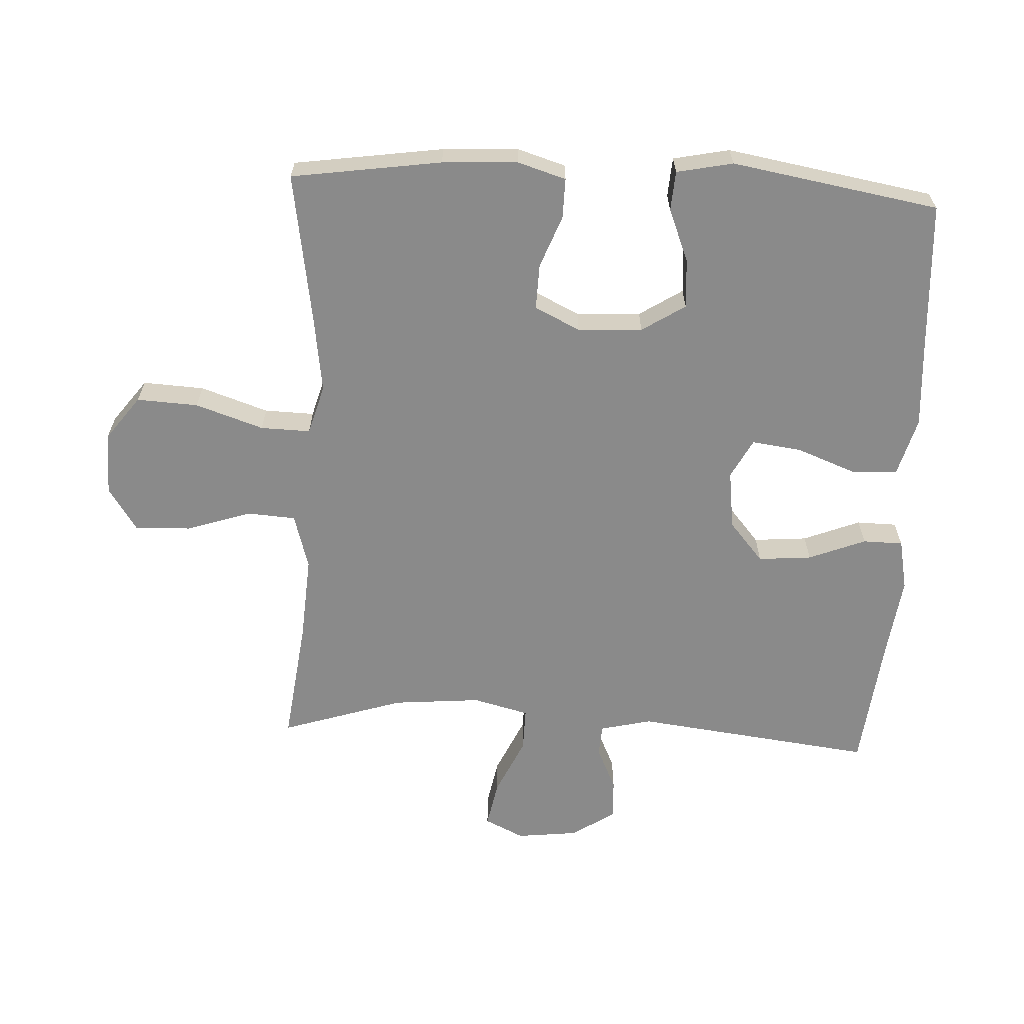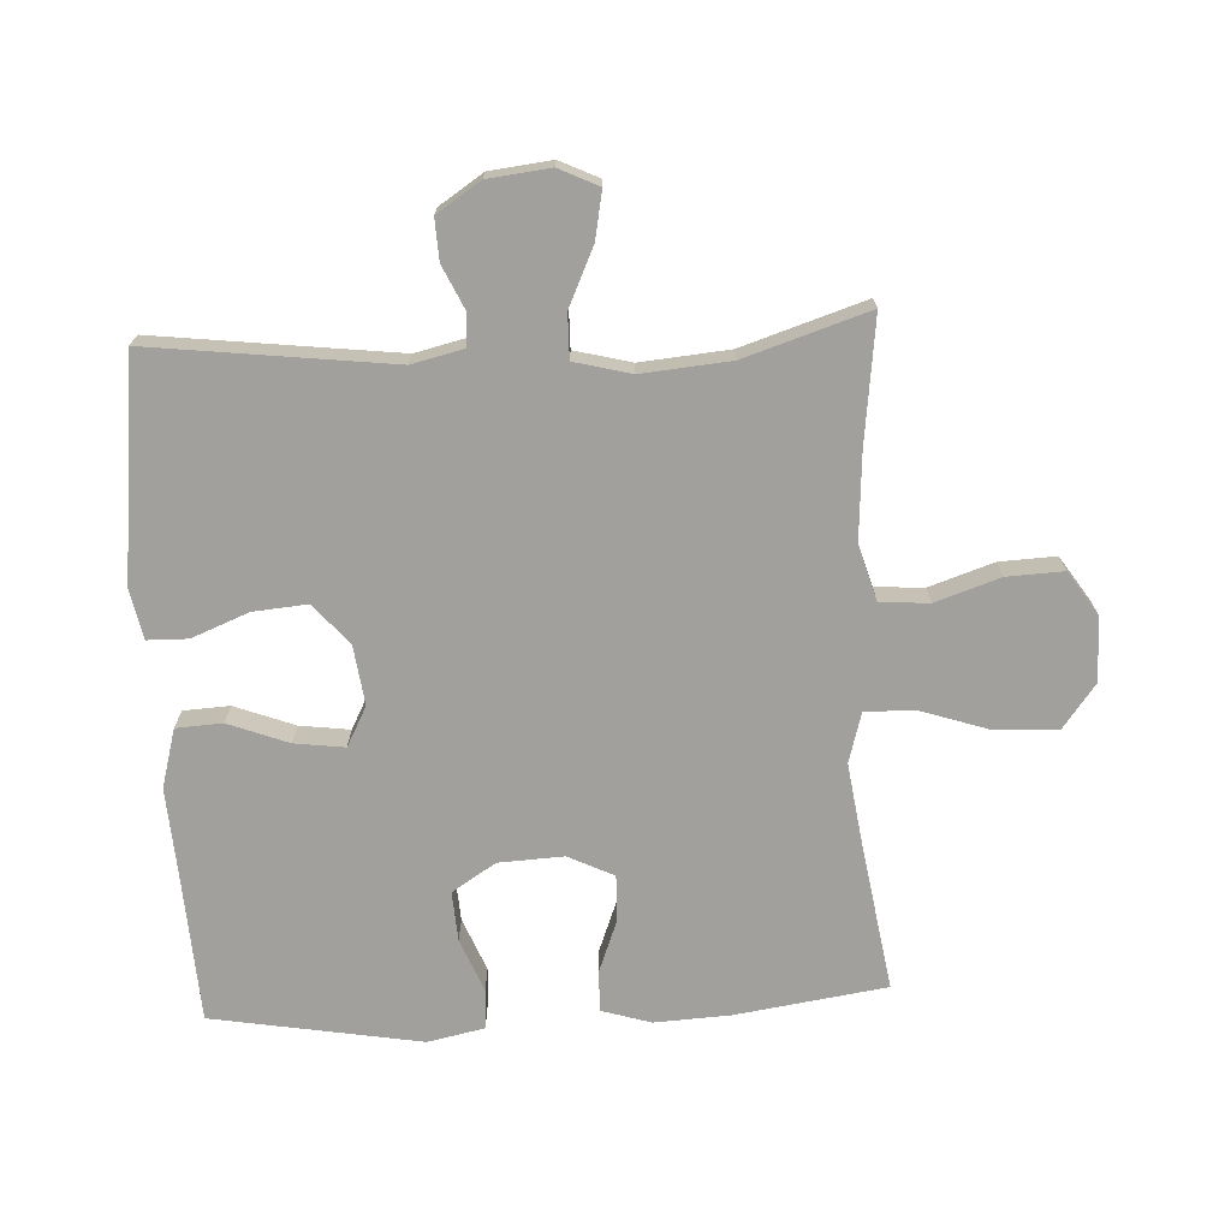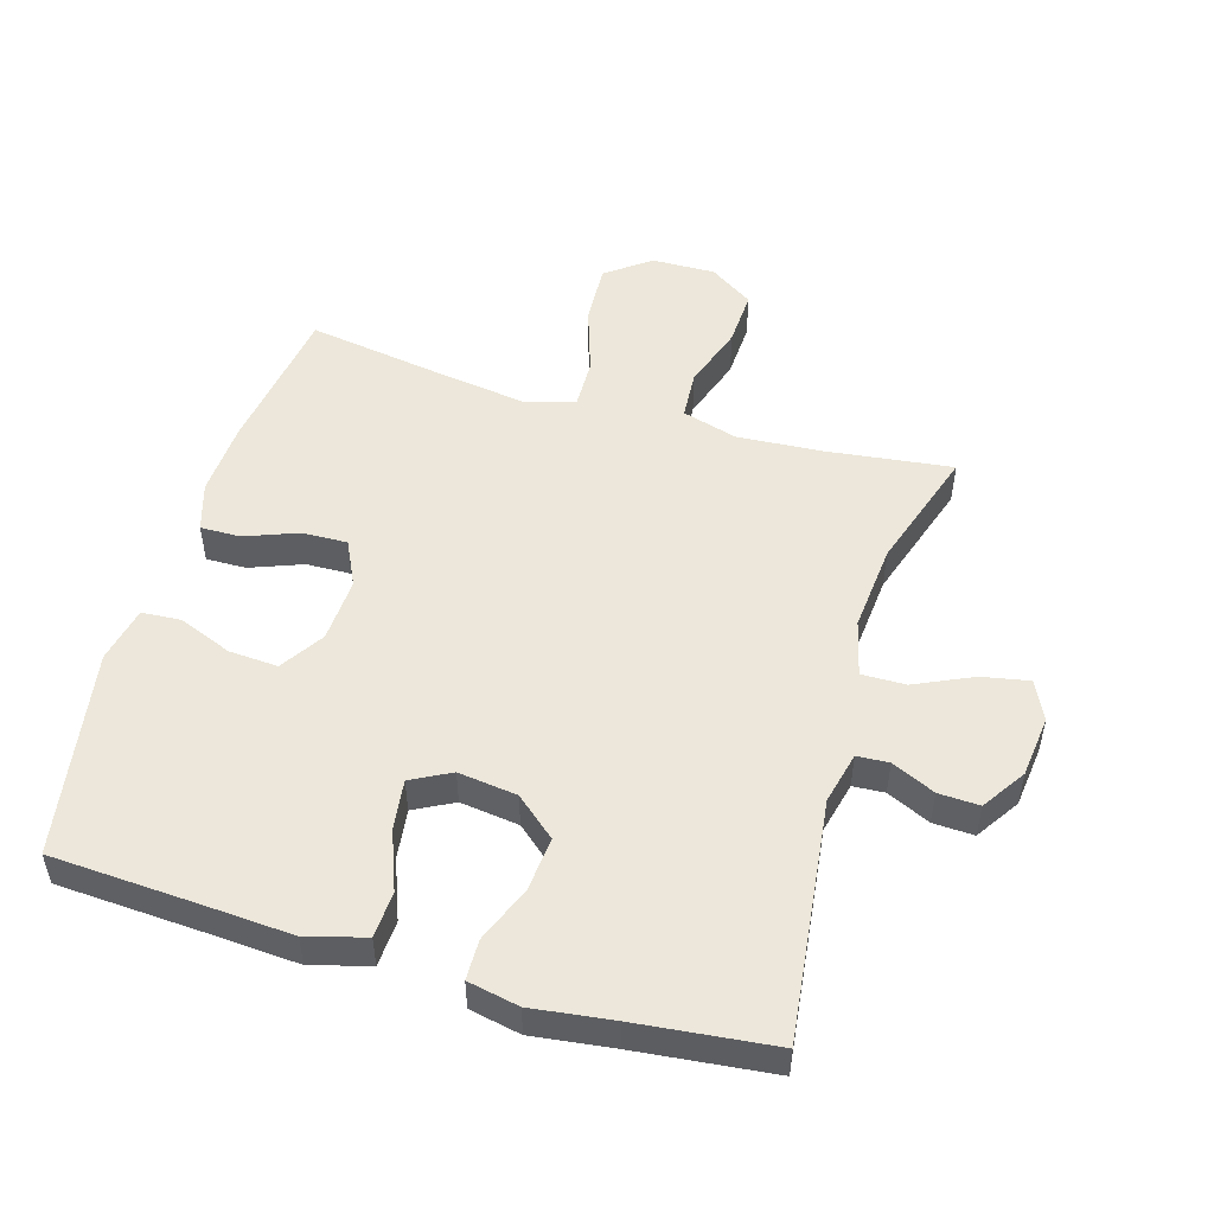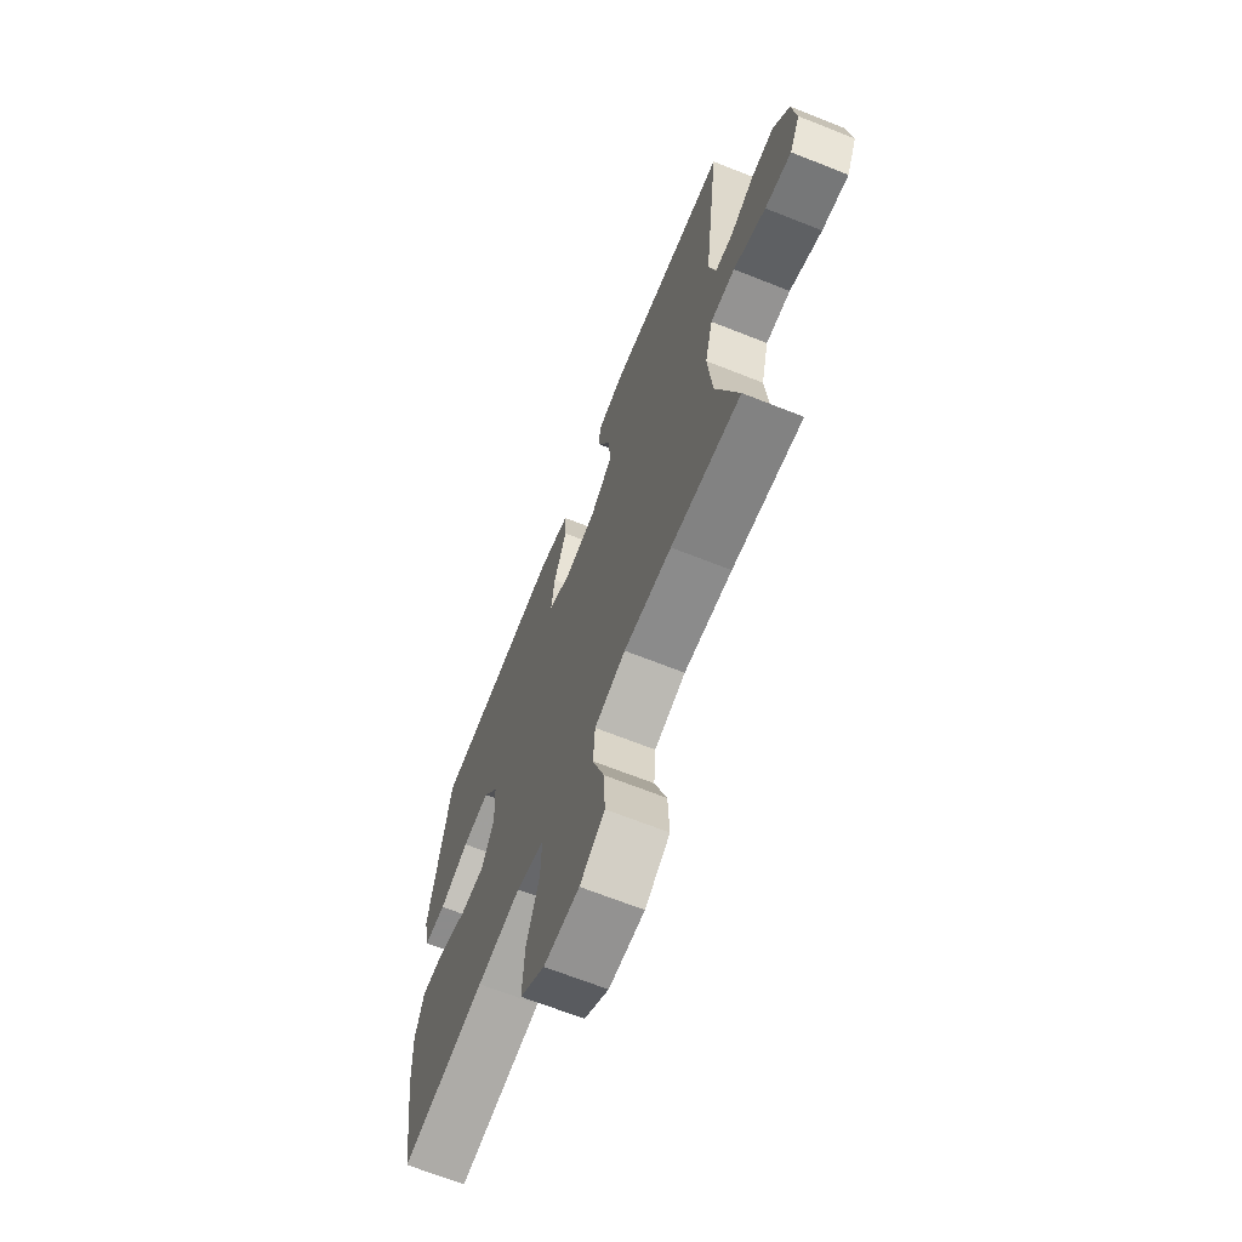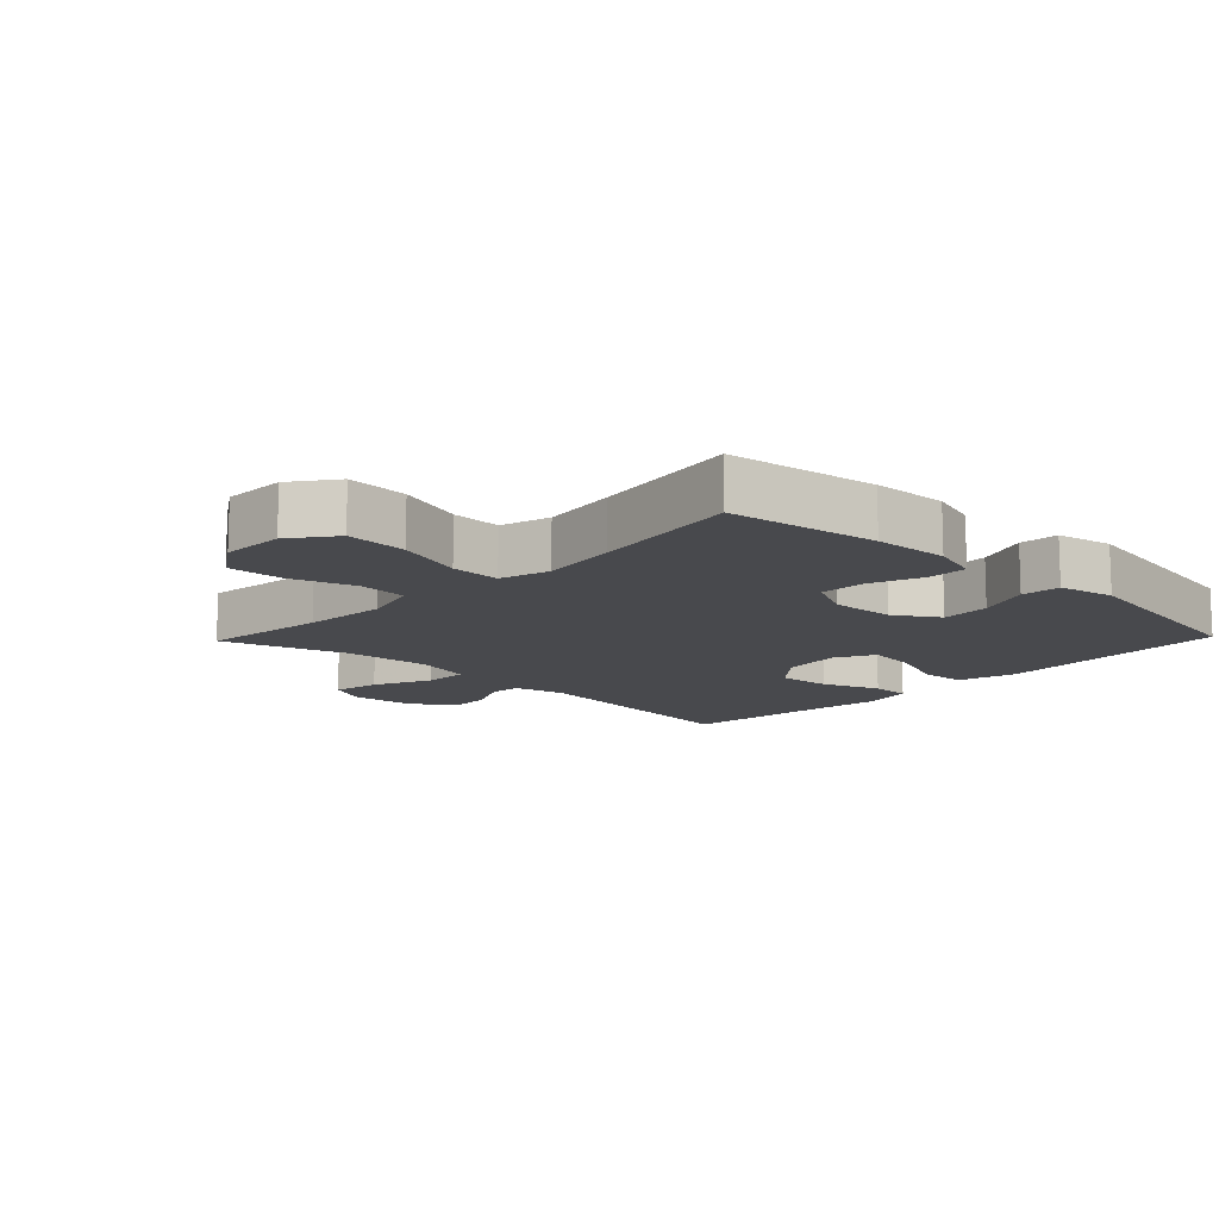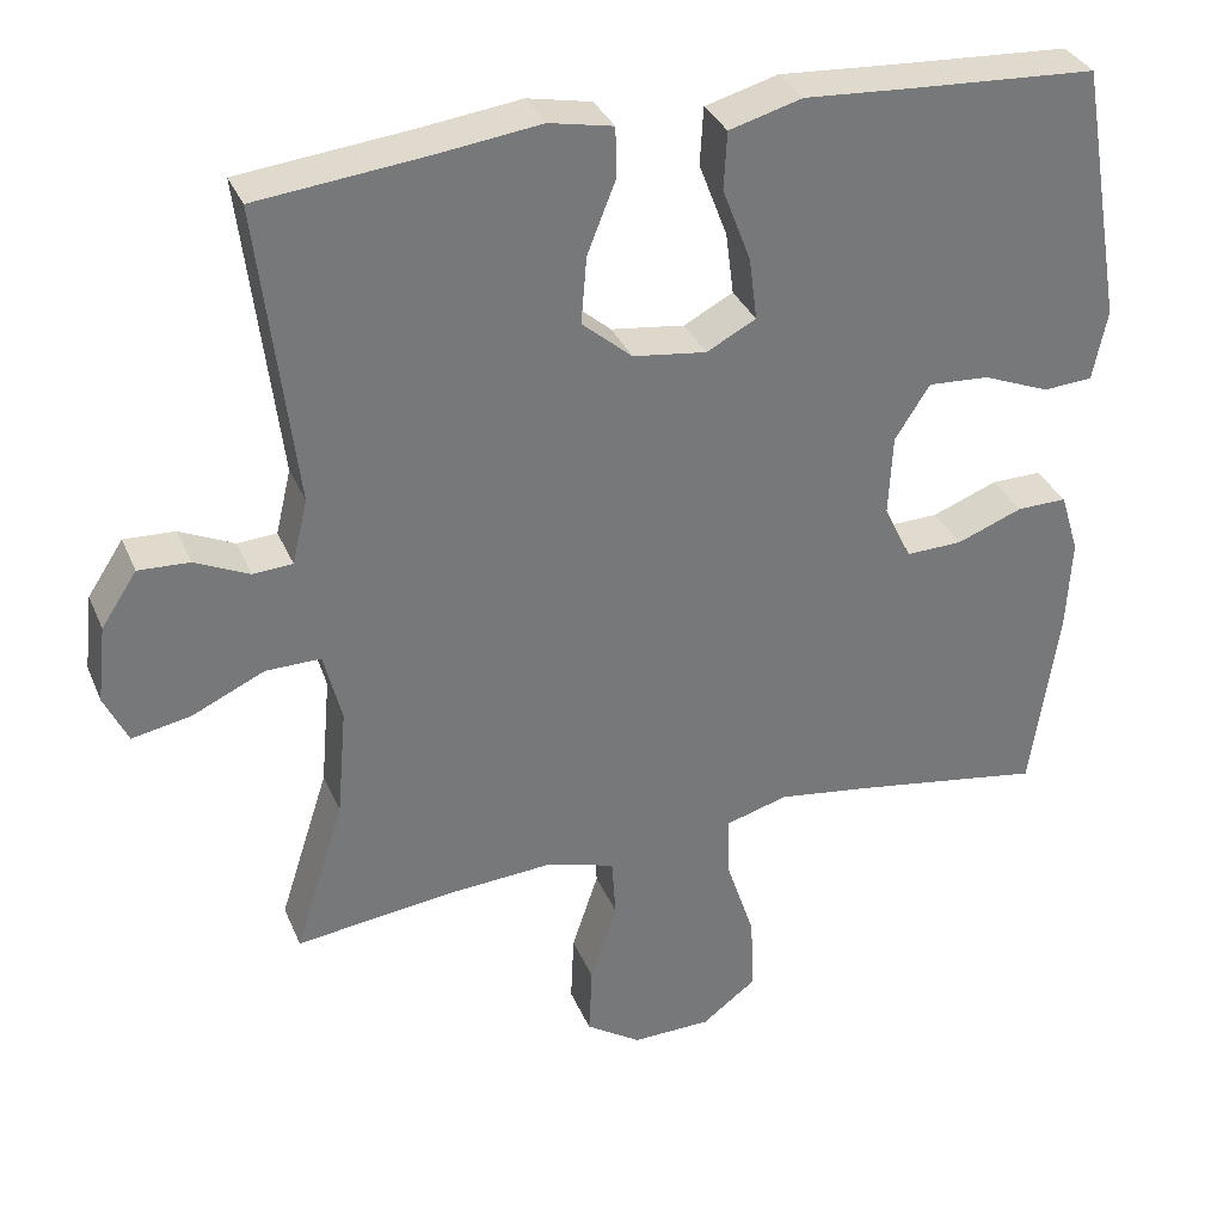
<metadata>
{"format":"obj","ext":"obj","renderer":"f3d","projection":"perspective","resolution":1024,"background":"white","views":[{"elev":-63.5,"azim":-92.9,"up":"+Y"},{"elev":-71.6,"azim":92.9,"up":"+Y"},{"elev":51.0,"azim":16.5,"up":"+Y"},{"elev":-67.6,"azim":68.3,"up":"+Z"},{"elev":-12.5,"azim":-133.8,"up":"+Y"},{"elev":33.4,"azim":159.4,"up":"+Z"}]}
</metadata>
<code>
v 0.5 0.07 -0.5
v 0.307 0.07 -0.476
v 0.175 0.07 -0.467
v 0.089 0.07 -0.492
v 0.084 0.07 -0.567
v 0.117 0.07 -0.666
v 0.121 0.07 -0.753
v 0.053 0.07 -0.798
v -0.045 0.07 -0.796
v -0.113 0.07 -0.745
v -0.108 0.07 -0.65
v -0.073 0.07 -0.545
v -0.071 0.07 -0.468
v -0.148 0.07 -0.446
v -0.268 0.07 -0.463
v -0.5 0.07 -0.5
v -0.534 0.07 -0.268
v -0.54 0.07 -0.152
v -0.517 0.07 -0.077
v -0.455 0.07 -0.078
v -0.374 0.07 -0.109
v -0.304 0.07 -0.111
v -0.27 0.07 -0.041
v -0.275 0.07 0.059
v -0.318 0.07 0.126
v -0.394 0.07 0.121
v -0.476 0.07 0.088
v -0.537 0.07 0.092
v -0.555 0.07 0.179
v -0.5 0.07 0.5
v -0.274 0.07 0.513
v -0.137 0.07 0.522
v -0.047 0.07 0.497
v -0.043 0.07 0.426
v -0.078 0.07 0.334
v -0.088 0.07 0.257
v -0.027 0.07 0.225
v 0.064 0.07 0.237
v 0.126 0.07 0.29
v 0.119 0.07 0.373
v 0.084 0.07 0.461
v 0.085 0.07 0.523
v 0.164 0.07 0.539
v 0.288 0.07 0.523
v 0.5 0.07 0.5
v 0.455 0.07 0.129
v 0.474 0.07 0.049
v 0.523 0.07 0.046
v 0.59 0.07 0.077
v 0.653 0.07 0.08
v 0.697 0.07 0.013
v 0.708 0.07 -0.082
v 0.679 0.07 -0.143
v 0.606 0.07 -0.129
v 0.517 0.07 -0.088
v 0.449 0.07 -0.087
v 0.427 0.07 -0.174
v 0.439 0.07 -0.31
v 0.5 0 -0.5
v 0.307 0 -0.476
v 0.175 0 -0.467
v 0.089 0 -0.492
v 0.084 0 -0.567
v 0.117 0 -0.666
v 0.121 0 -0.753
v 0.053 0 -0.798
v -0.045 0 -0.796
v -0.113 0 -0.745
v -0.108 0 -0.65
v -0.073 0 -0.545
v -0.071 0 -0.468
v -0.148 0 -0.446
v -0.268 0 -0.463
v -0.5 0 -0.5
v -0.534 0 -0.268
v -0.54 0 -0.152
v -0.517 0 -0.077
v -0.455 0 -0.078
v -0.374 0 -0.109
v -0.304 0 -0.111
v -0.27 0 -0.041
v -0.275 0 0.059
v -0.318 0 0.126
v -0.394 0 0.121
v -0.476 0 0.088
v -0.537 0 0.092
v -0.555 0 0.179
v -0.5 0 0.5
v -0.274 0 0.513
v -0.137 0 0.522
v -0.047 0 0.497
v -0.043 0 0.426
v -0.078 0 0.334
v -0.088 0 0.257
v -0.027 0 0.225
v 0.064 0 0.237
v 0.126 0 0.29
v 0.119 0 0.373
v 0.084 0 0.461
v 0.085 0 0.523
v 0.164 0 0.539
v 0.288 0 0.523
v 0.5 0 0.5
v 0.455 0 0.129
v 0.474 0 0.049
v 0.523 0 0.046
v 0.59 0 0.077
v 0.653 0 0.08
v 0.697 0 0.013
v 0.708 0 -0.082
v 0.679 0 -0.143
v 0.606 0 -0.129
v 0.517 0 -0.088
v 0.449 0 -0.087
v 0.427 0 -0.174
v 0.439 0 -0.31
f 53 54 55
f 52 53 55
f 51 52 55
f 50 51 55
f 49 50 55
f 48 49 55
f 47 48 55 56
f 46 47 56 57
f 44 45 46
f 44 46 57
f 43 44 57
f 42 43 57
f 41 42 57
f 40 41 57
f 33 34 35
f 32 33 35
f 31 32 35
f 31 35 36
f 30 31 36
f 29 30 36
f 28 29 36
f 27 28 36
f 26 27 36
f 25 26 36 37
f 19 20 21
f 18 19 21
f 17 18 21
f 16 17 21
f 15 16 21
f 14 15 21 22
f 13 14 22 23
f 10 11 12
f 9 10 12
f 8 9 12
f 7 8 12
f 6 7 12
f 5 6 12
f 4 5 12 13
f 13 23 24
f 4 13 24
f 3 4 24
f 58 1 2
f 57 58 2
f 40 57 2
f 39 40 2
f 38 39 2 3
f 25 37 38
f 24 25 38
f 3 24 38
f 113 112 111
f 113 111 110
f 113 110 109
f 113 109 108
f 113 108 107
f 113 107 106
f 114 113 106 105
f 115 114 105 104
f 104 103 102
f 115 104 102
f 115 102 101
f 115 101 100
f 115 100 99
f 115 99 98
f 93 92 91
f 93 91 90
f 93 90 89
f 94 93 89
f 94 89 88
f 94 88 87
f 94 87 86
f 94 86 85
f 94 85 84
f 95 94 84 83
f 79 78 77
f 79 77 76
f 79 76 75
f 79 75 74
f 79 74 73
f 80 79 73 72
f 81 80 72 71
f 70 69 68
f 70 68 67
f 70 67 66
f 70 66 65
f 70 65 64
f 70 64 63
f 71 70 63 62
f 82 81 71
f 82 71 62
f 82 62 61
f 60 59 116
f 60 116 115
f 60 115 98
f 60 98 97
f 61 60 97 96
f 96 95 83
f 96 83 82
f 96 82 61
f 1 59 60 2
f 2 60 61 3
f 3 61 62 4
f 4 62 63 5
f 5 63 64 6
f 6 64 65 7
f 7 65 66 8
f 8 66 67 9
f 9 67 68 10
f 10 68 69 11
f 11 69 70 12
f 12 70 71 13
f 13 71 72 14
f 14 72 73 15
f 15 73 74 16
f 16 74 75 17
f 17 75 76 18
f 18 76 77 19
f 19 77 78 20
f 20 78 79 21
f 21 79 80 22
f 22 80 81 23
f 23 81 82 24
f 24 82 83 25
f 25 83 84 26
f 26 84 85 27
f 27 85 86 28
f 28 86 87 29
f 29 87 88 30
f 30 88 89 31
f 31 89 90 32
f 32 90 91 33
f 33 91 92 34
f 34 92 93 35
f 35 93 94 36
f 36 94 95 37
f 37 95 96 38
f 38 96 97 39
f 39 97 98 40
f 40 98 99 41
f 41 99 100 42
f 42 100 101 43
f 43 101 102 44
f 44 102 103 45
f 45 103 104 46
f 46 104 105 47
f 47 105 106 48
f 48 106 107 49
f 49 107 108 50
f 50 108 109 51
f 51 109 110 52
f 52 110 111 53
f 53 111 112 54
f 54 112 113 55
f 55 113 114 56
f 56 114 115 57
f 57 115 116 58
f 58 116 59 1

</code>
